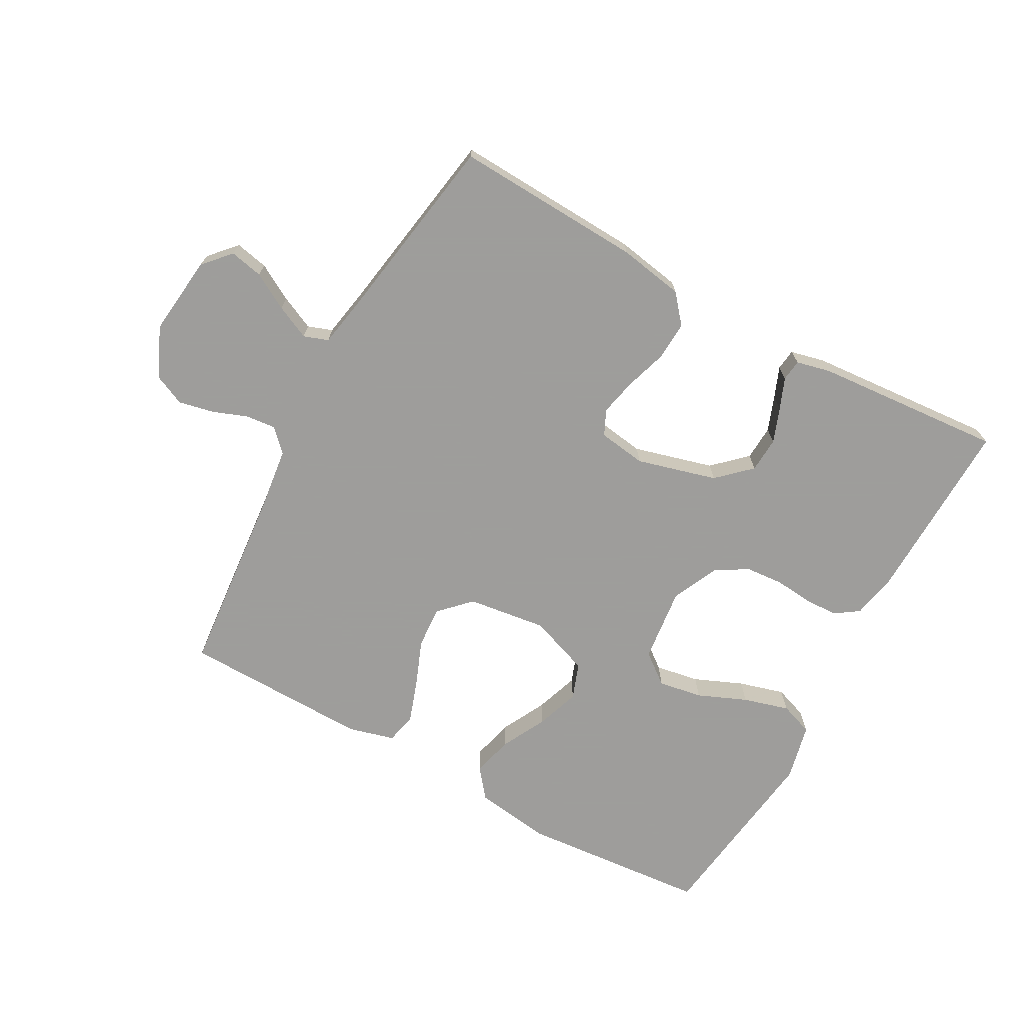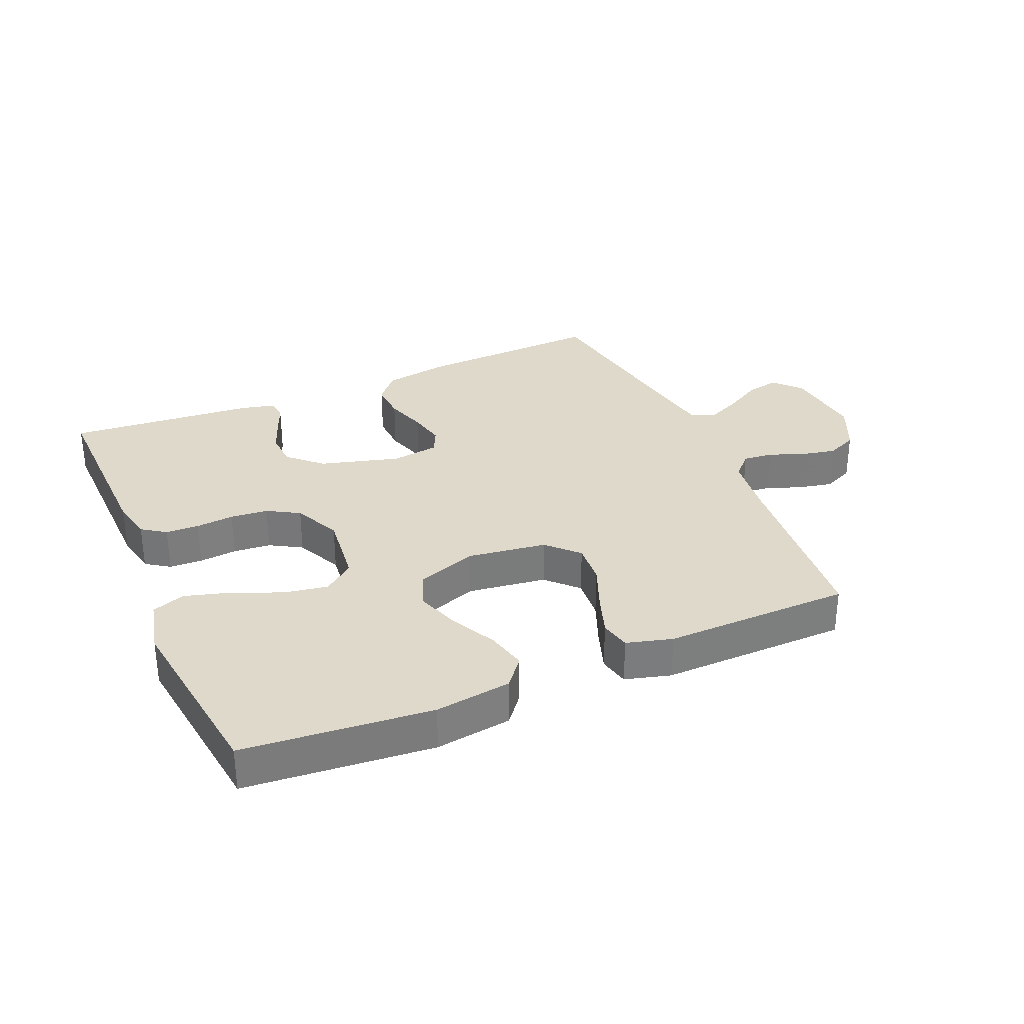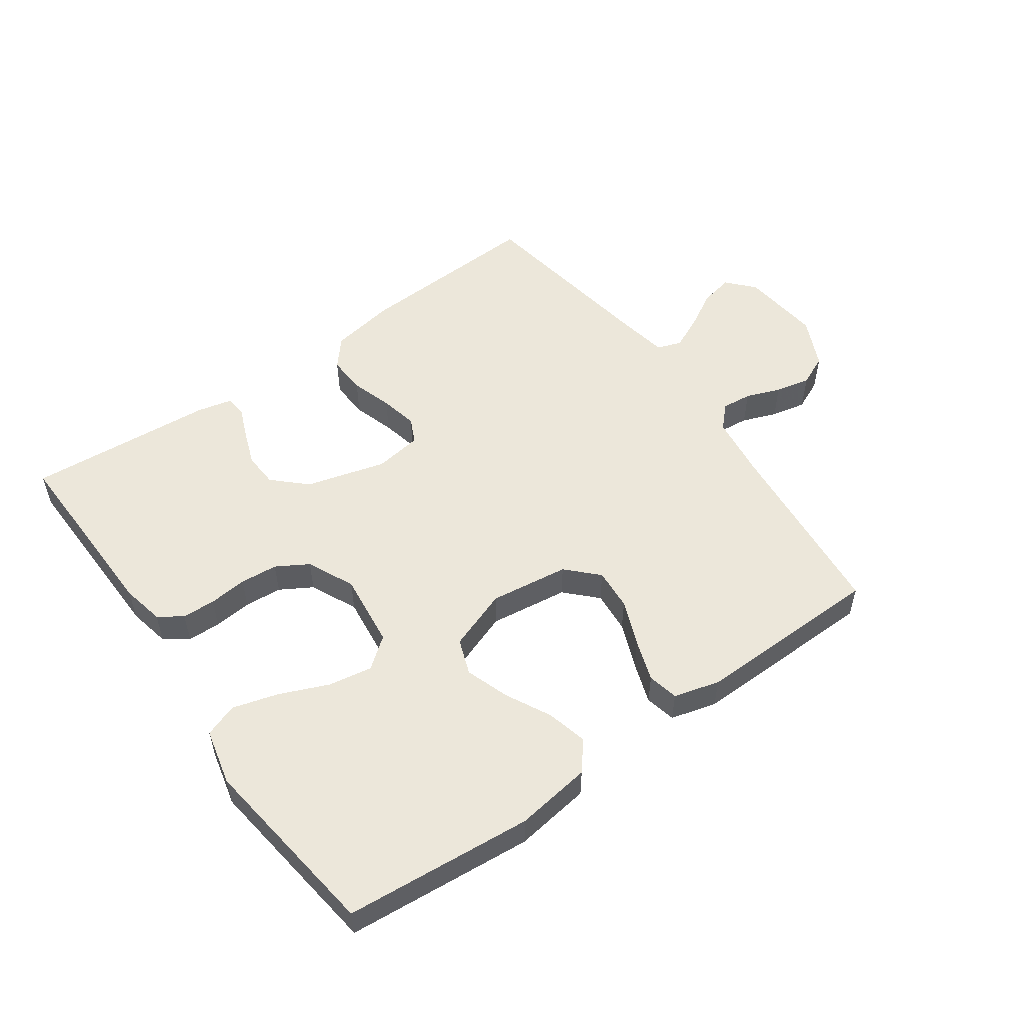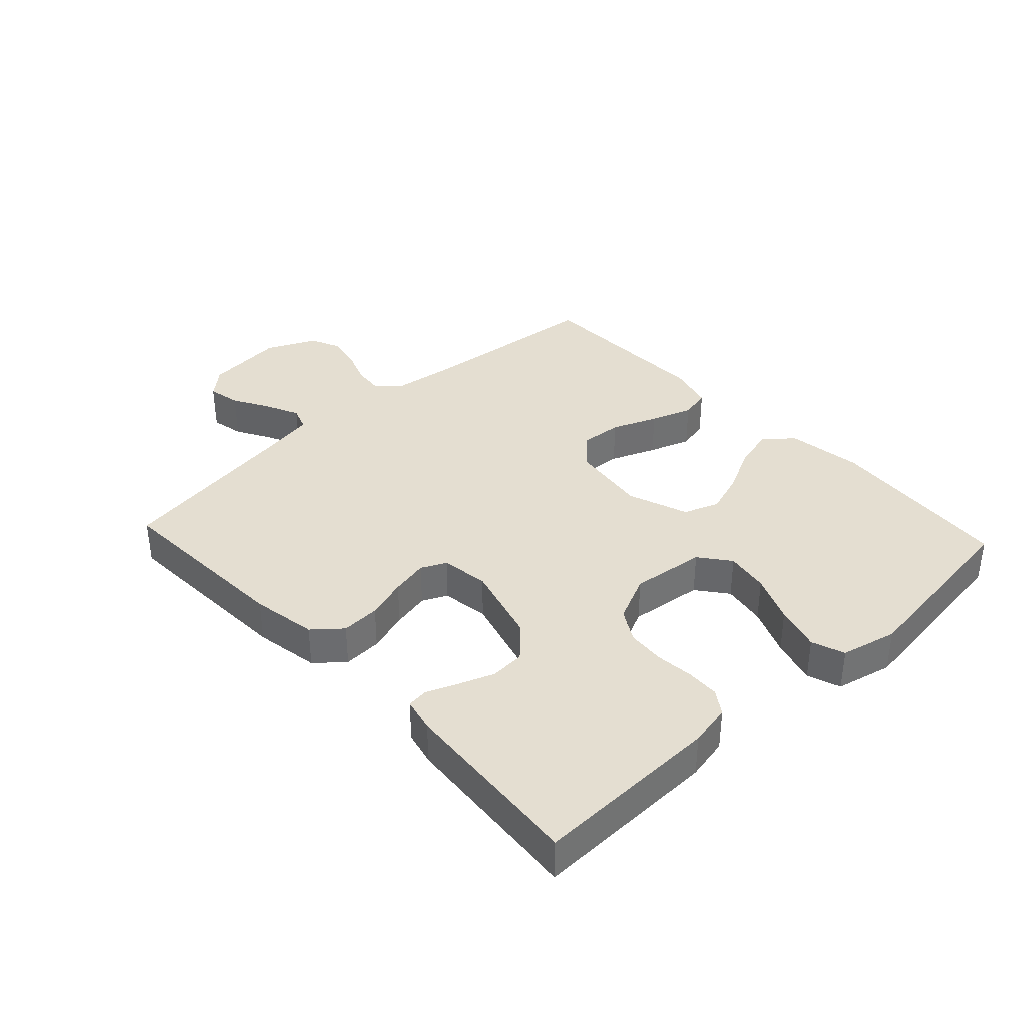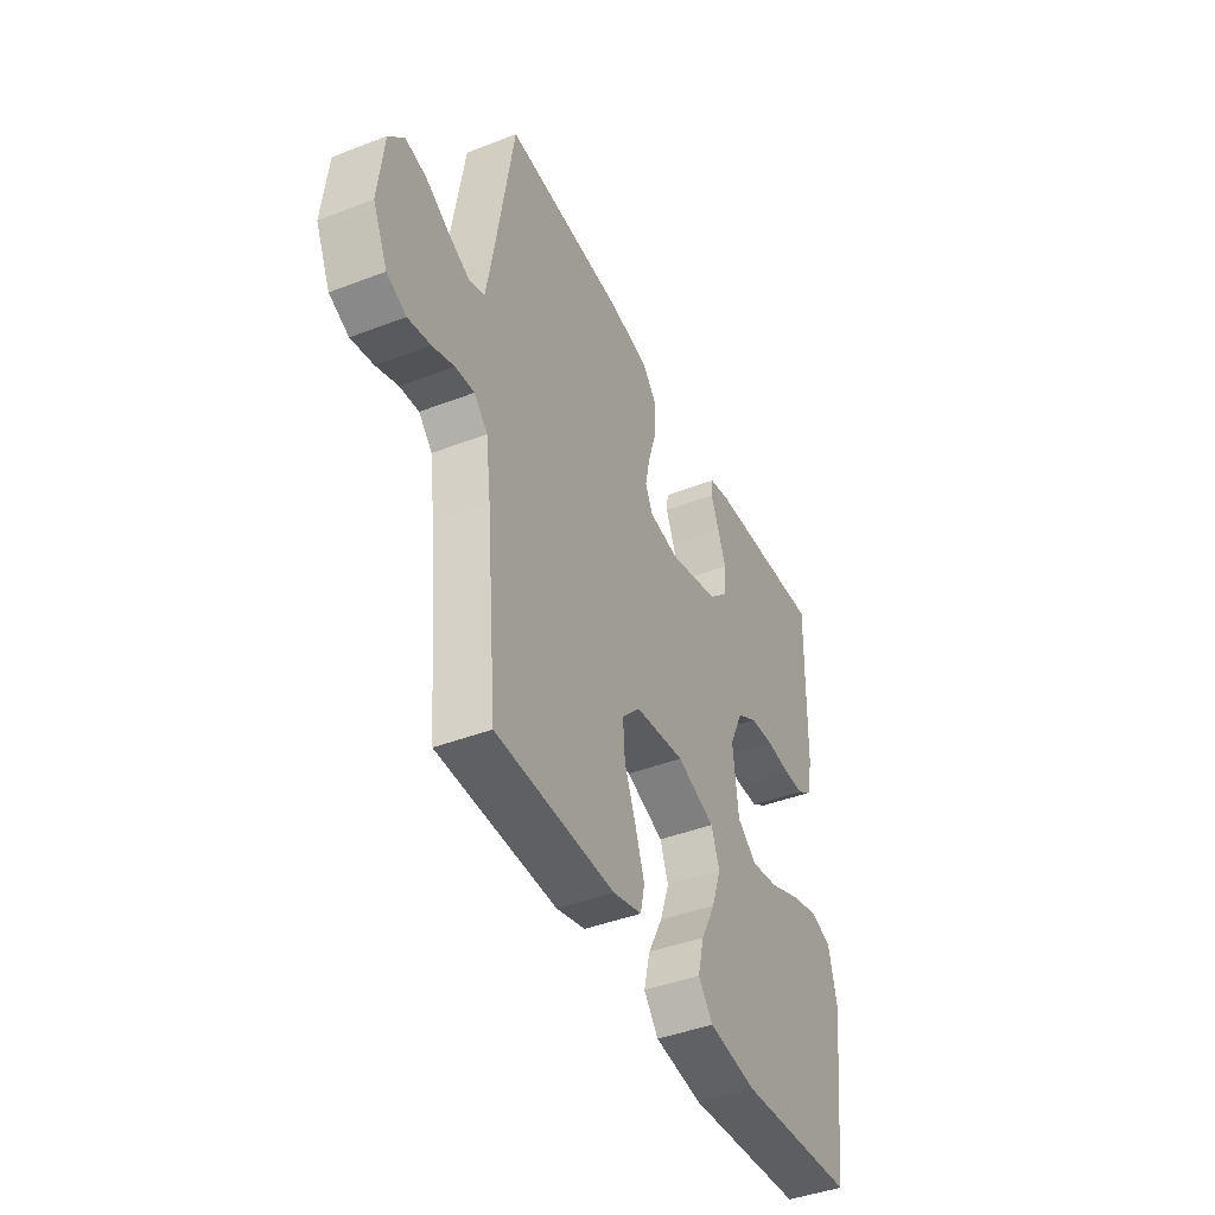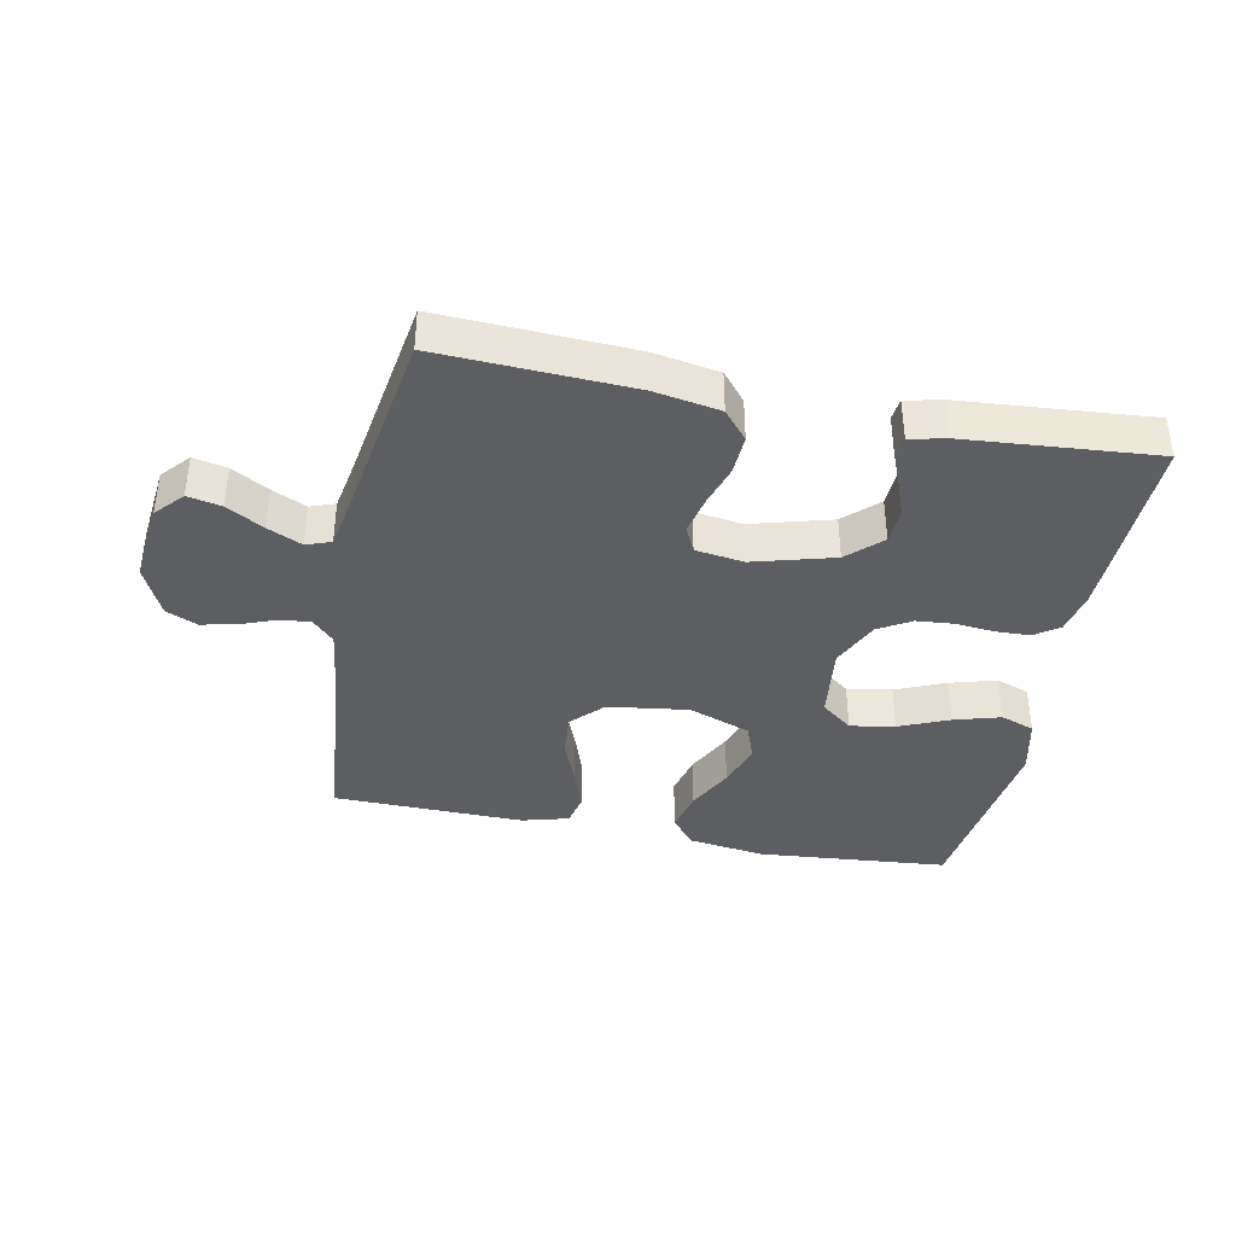
<metadata>
{"format":"obj","ext":"obj","renderer":"f3d","projection":"perspective","resolution":1024,"background":"white","views":[{"elev":-70.7,"azim":-28.9,"up":"+Y"},{"elev":31.8,"azim":156.7,"up":"+Y"},{"elev":53.8,"azim":144.6,"up":"+Y"},{"elev":36.5,"azim":47.1,"up":"+Y"},{"elev":-42.8,"azim":-65.4,"up":"+Z"},{"elev":-39.0,"azim":-11.2,"up":"+Y"}]}
</metadata>
<code>
v -0.5 0.07 -0.5
v -0.528 0.07 -0.2
v -0.541 0.07 -0.099
v -0.575 0.07 -0.064
v -0.623 0.07 -0.069
v -0.678 0.07 -0.09
v -0.734 0.07 -0.102
v -0.783 0.07 -0.08
v -0.82 0.07 0
v -0.806 0.07 0.128
v -0.767 0.07 0.171
v -0.714 0.07 0.16
v -0.656 0.07 0.127
v -0.602 0.07 0.102
v -0.563 0.07 0.116
v -0.548 0.07 0.2
v -0.5 0.07 0.5
v -0.2 0.07 0.486
v -0.096 0.07 0.468
v -0.058 0.07 0.423
v -0.061 0.07 0.361
v -0.082 0.07 0.295
v -0.095 0.07 0.235
v -0.076 0.07 0.195
v 0 0.07 0.184
v 0.127 0.07 0.219
v 0.179 0.07 0.268
v 0.182 0.07 0.324
v 0.161 0.07 0.38
v 0.141 0.07 0.429
v 0.145 0.07 0.463
v 0.2 0.07 0.476
v 0.5 0.07 0.5
v 0.493 0.07 0.2
v 0.479 0.07 0.132
v 0.441 0.07 0.106
v 0.388 0.07 0.104
v 0.327 0.07 0.11
v 0.267 0.07 0.105
v 0.216 0.07 0.075
v 0.181 0.07 0
v 0.195 0.07 -0.119
v 0.244 0.07 -0.157
v 0.314 0.07 -0.145
v 0.392 0.07 -0.112
v 0.465 0.07 -0.091
v 0.518 0.07 -0.11
v 0.539 0.07 -0.2
v 0.5 0.07 -0.5
v 0.2 0.07 -0.526
v 0.078 0.07 -0.509
v 0.041 0.07 -0.463
v 0.057 0.07 -0.398
v 0.094 0.07 -0.326
v 0.118 0.07 -0.256
v 0.097 0.07 -0.199
v 0 0.07 -0.164
v -0.126 0.07 -0.181
v -0.173 0.07 -0.229
v -0.168 0.07 -0.296
v -0.139 0.07 -0.369
v -0.116 0.07 -0.436
v -0.127 0.07 -0.485
v -0.2 0.07 -0.505
v -0.5 0 -0.5
v -0.528 0 -0.2
v -0.541 0 -0.099
v -0.575 0 -0.064
v -0.623 0 -0.069
v -0.678 0 -0.09
v -0.734 0 -0.102
v -0.783 0 -0.08
v -0.82 0 0
v -0.806 0 0.128
v -0.767 0 0.171
v -0.714 0 0.16
v -0.656 0 0.127
v -0.602 0 0.102
v -0.563 0 0.116
v -0.548 0 0.2
v -0.5 0 0.5
v -0.2 0 0.486
v -0.096 0 0.468
v -0.058 0 0.423
v -0.061 0 0.361
v -0.082 0 0.295
v -0.095 0 0.235
v -0.076 0 0.195
v 0 0 0.184
v 0.127 0 0.219
v 0.179 0 0.268
v 0.182 0 0.324
v 0.161 0 0.38
v 0.141 0 0.429
v 0.145 0 0.463
v 0.2 0 0.476
v 0.5 0 0.5
v 0.493 0 0.2
v 0.479 0 0.132
v 0.441 0 0.106
v 0.388 0 0.104
v 0.327 0 0.11
v 0.267 0 0.105
v 0.216 0 0.075
v 0.181 0 0
v 0.195 0 -0.119
v 0.244 0 -0.157
v 0.314 0 -0.145
v 0.392 0 -0.112
v 0.465 0 -0.091
v 0.518 0 -0.11
v 0.539 0 -0.2
v 0.5 0 -0.5
v 0.2 0 -0.526
v 0.078 0 -0.509
v 0.041 0 -0.463
v 0.057 0 -0.398
v 0.094 0 -0.326
v 0.118 0 -0.256
v 0.097 0 -0.199
v 0 0 -0.164
v -0.126 0 -0.181
v -0.173 0 -0.229
v -0.168 0 -0.296
v -0.139 0 -0.369
v -0.116 0 -0.436
v -0.127 0 -0.485
v -0.2 0 -0.505
f 63 64 1 2
f 60 61 62 63
f 60 63 2 3
f 59 60 3 4
f 58 59 4
f 57 58 4
f 51 52 53 54
f 51 54 55
f 50 51 55
f 49 50 55
f 48 49 55 56
f 44 45 46 47
f 44 47 48 56
f 35 36 37 38
f 35 38 39
f 34 35 39
f 33 34 39
f 32 33 39 40
f 29 30 31 32
f 28 29 32
f 27 28 32 40
f 19 20 21 22
f 19 22 23
f 16 17 18 19
f 15 16 19 23
f 14 15 23 24
f 10 11 12 13
f 10 13 14
f 9 10 14
f 5 6 7 8
f 4 5 8 9
f 57 4 9 14
f 43 44 56
f 42 43 56 57
f 41 42 57 14
f 26 27 40 41
f 25 26 41
f 14 24 25 41
f 66 65 128 127
f 127 126 125 124
f 67 66 127 124
f 68 67 124 123
f 68 123 122
f 68 122 121
f 118 117 116 115
f 119 118 115
f 119 115 114
f 119 114 113
f 120 119 113 112
f 111 110 109 108
f 120 112 111 108
f 102 101 100 99
f 103 102 99
f 103 99 98
f 103 98 97
f 104 103 97 96
f 96 95 94 93
f 96 93 92
f 104 96 92 91
f 86 85 84 83
f 87 86 83
f 83 82 81 80
f 87 83 80 79
f 88 87 79 78
f 77 76 75 74
f 78 77 74
f 78 74 73
f 72 71 70 69
f 73 72 69 68
f 78 73 68 121
f 120 108 107
f 121 120 107 106
f 78 121 106 105
f 105 104 91 90
f 105 90 89
f 105 89 88 78
f 1 65 66 2
f 2 66 67 3
f 3 67 68 4
f 4 68 69 5
f 5 69 70 6
f 6 70 71 7
f 7 71 72 8
f 8 72 73 9
f 9 73 74 10
f 10 74 75 11
f 11 75 76 12
f 12 76 77 13
f 13 77 78 14
f 14 78 79 15
f 15 79 80 16
f 16 80 81 17
f 17 81 82 18
f 18 82 83 19
f 19 83 84 20
f 20 84 85 21
f 21 85 86 22
f 22 86 87 23
f 23 87 88 24
f 24 88 89 25
f 25 89 90 26
f 26 90 91 27
f 27 91 92 28
f 28 92 93 29
f 29 93 94 30
f 30 94 95 31
f 31 95 96 32
f 32 96 97 33
f 33 97 98 34
f 34 98 99 35
f 35 99 100 36
f 36 100 101 37
f 37 101 102 38
f 38 102 103 39
f 39 103 104 40
f 40 104 105 41
f 41 105 106 42
f 42 106 107 43
f 43 107 108 44
f 44 108 109 45
f 45 109 110 46
f 46 110 111 47
f 47 111 112 48
f 48 112 113 49
f 49 113 114 50
f 50 114 115 51
f 51 115 116 52
f 52 116 117 53
f 53 117 118 54
f 54 118 119 55
f 55 119 120 56
f 56 120 121 57
f 57 121 122 58
f 58 122 123 59
f 59 123 124 60
f 60 124 125 61
f 61 125 126 62
f 62 126 127 63
f 63 127 128 64
f 64 128 65 1

</code>
